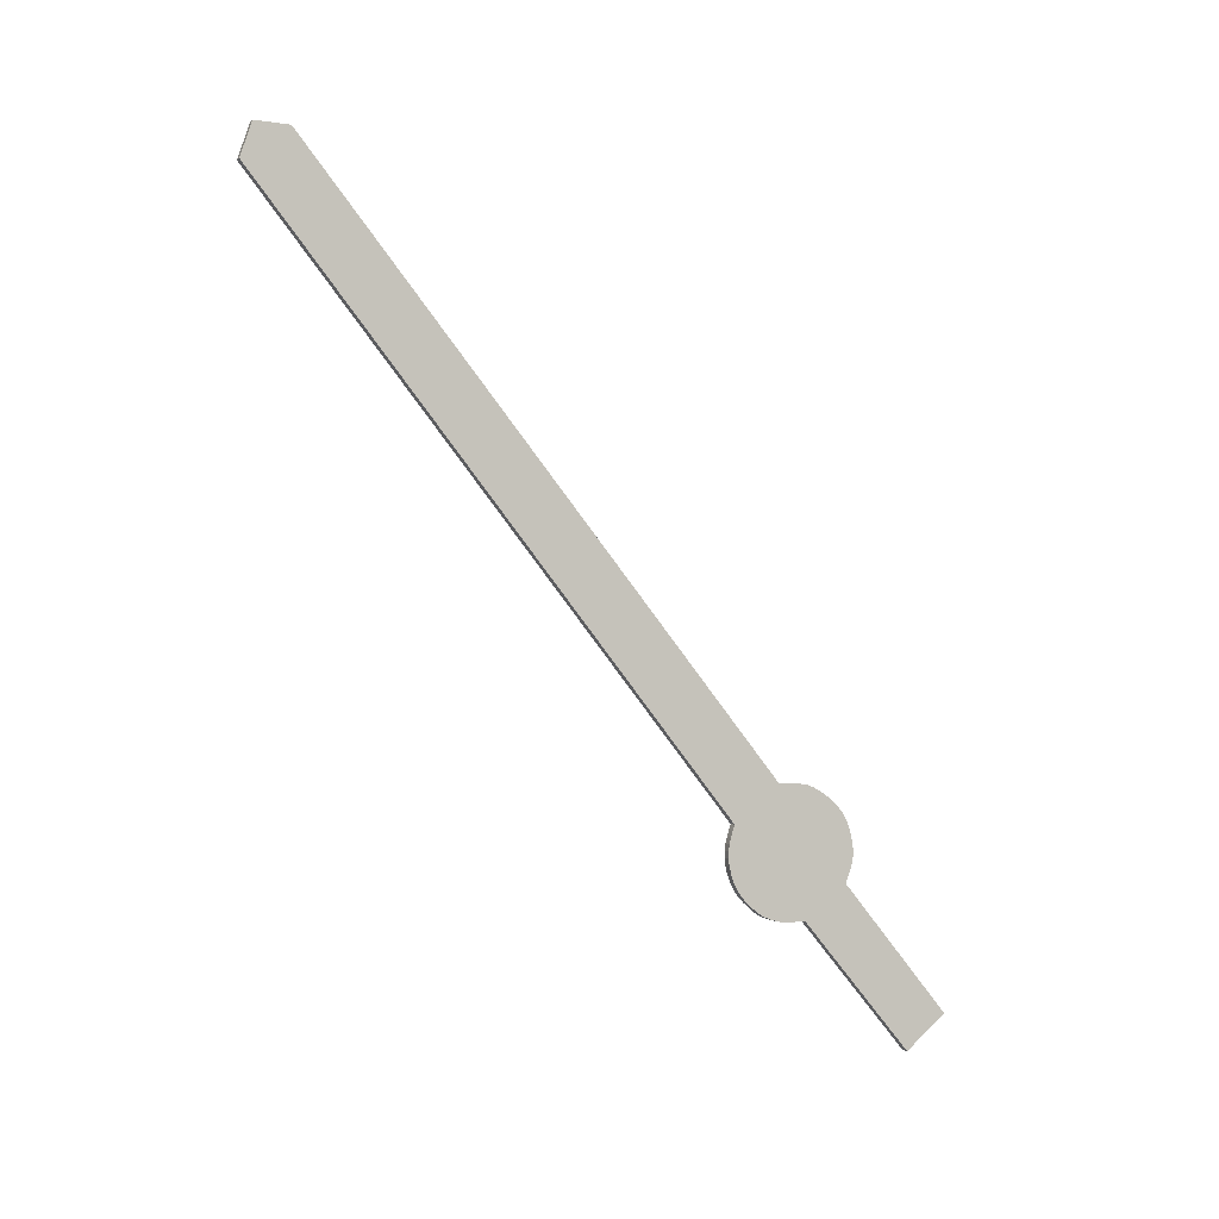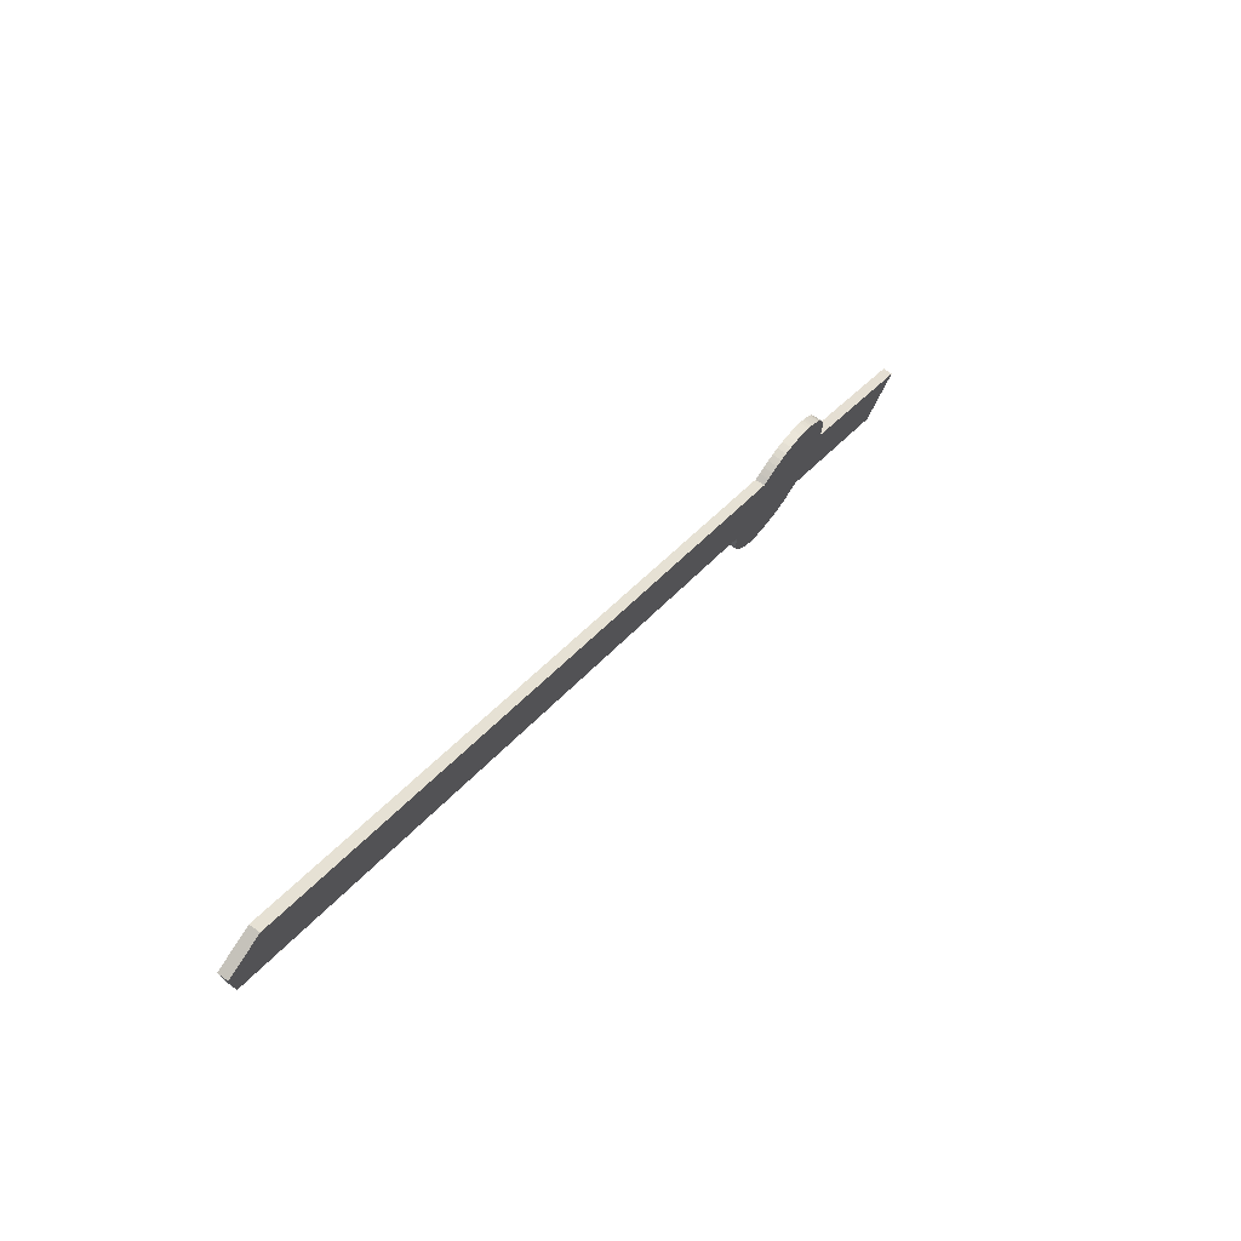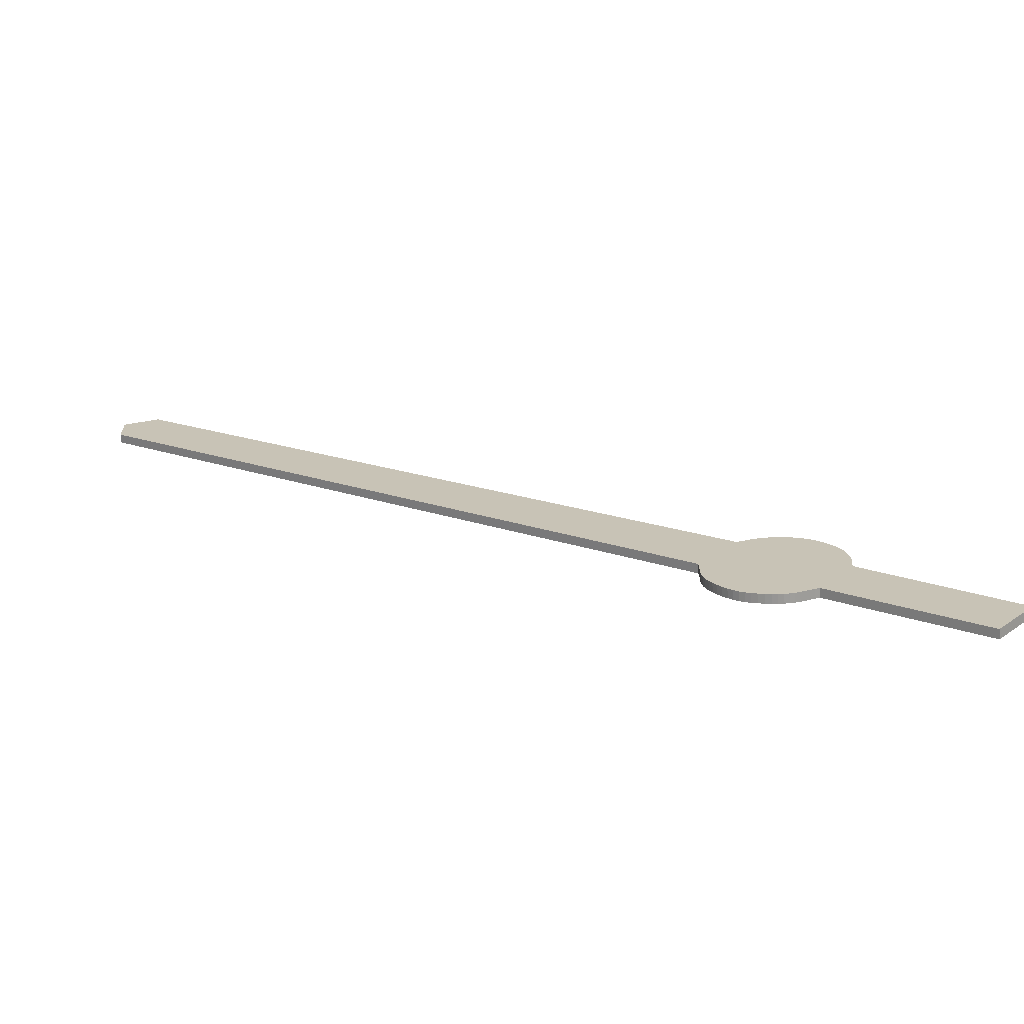
<metadata>
{"format":"obj","ext":"obj","renderer":"f3d","projection":"perspective","resolution":1024,"background":"white","views":[{"elev":-2.4,"azim":68.2,"up":"+Y"},{"elev":72.1,"azim":-144.8,"up":"+Z"},{"elev":-69.4,"azim":-86.5,"up":"+Z"}]}
</metadata>
<code>
o hour_Line009
v 0.1792 4.585 -1.983
v 0.1791 4.554 -1.972
v 0.1732 4.027 -2.399
v 0.1732 4.022 -2.398
v 0.1732 4.016 -2.396
v 0.1731 4.011 -2.395
v 0.1731 4.005 -2.394
v 0.1731 3.998 -2.394
v 0.173 3.992 -2.395
v 0.173 3.984 -2.396
v 0.1729 3.978 -2.399
v 0.1729 3.972 -2.402
v 0.1728 3.967 -2.405
v 0.1728 3.964 -2.408
v 0.1727 3.96 -2.411
v 0.1727 3.957 -2.415
v 0.1727 3.954 -2.418
v 0.1726 3.952 -2.421
v 0.1726 3.95 -2.425
v 0.1726 3.948 -2.428
v 0.1725 3.947 -2.432
v 0.1725 3.945 -2.435
v 0.1725 3.945 -2.439
v 0.1724 3.944 -2.442
v 0.1724 3.943 -2.446
v 0.1724 3.943 -2.449
v 0.1724 3.943 -2.452
v 0.1724 3.943 -2.456
v 0.1723 3.944 -2.459
v 0.1723 3.944 -2.462
v 0.1723 3.944 -2.466
v 0.171 3.828 -2.565
v 0.1709 3.859 -2.601
v 0.1722 3.974 -2.505
v 0.1723 3.978 -2.506
v 0.1723 3.982 -2.508
v 0.1723 3.986 -2.509
v 0.1723 3.99 -2.51
v 0.1723 3.994 -2.511
v 0.1723 3.998 -2.512
v 0.1724 4.002 -2.512
v 0.1724 4.006 -2.512
v 0.1724 4.011 -2.511
v 0.1725 4.016 -2.51
v 0.1725 4.021 -2.509
v 0.1726 4.026 -2.507
v 0.1726 4.031 -2.505
v 0.1726 4.035 -2.502
v 0.1727 4.039 -2.499
v 0.1727 4.043 -2.495
v 0.1728 4.047 -2.491
v 0.1728 4.05 -2.486
v 0.1729 4.053 -2.482
v 0.1729 4.056 -2.477
v 0.173 4.058 -2.473
v 0.173 4.059 -2.468
v 0.173 4.06 -2.464
v 0.1731 4.061 -2.459
v 0.1731 4.061 -2.455
v 0.1731 4.061 -2.45
v 0.1731 4.061 -2.446
v 0.1732 4.061 -2.441
v 0.179 4.584 -2.014
v 0.1872 4.585 -1.983
v 0.1871 4.554 -1.972
v 0.1812 4.027 -2.4
v 0.1812 4.022 -2.398
v 0.1812 4.016 -2.396
v 0.1811 4.011 -2.395
v 0.1811 4.005 -2.394
v 0.1811 3.998 -2.394
v 0.181 3.992 -2.395
v 0.181 3.984 -2.397
v 0.1809 3.978 -2.399
v 0.1808 3.972 -2.402
v 0.1808 3.967 -2.405
v 0.1808 3.964 -2.408
v 0.1807 3.96 -2.411
v 0.1807 3.957 -2.415
v 0.1806 3.954 -2.418
v 0.1806 3.952 -2.421
v 0.1806 3.95 -2.425
v 0.1805 3.948 -2.428
v 0.1805 3.946 -2.432
v 0.1805 3.945 -2.435
v 0.1804 3.944 -2.439
v 0.1804 3.944 -2.442
v 0.1804 3.943 -2.446
v 0.1804 3.943 -2.449
v 0.1804 3.943 -2.452
v 0.1803 3.943 -2.456
v 0.1803 3.943 -2.459
v 0.1803 3.944 -2.462
v 0.1803 3.944 -2.466
v 0.1789 3.828 -2.565
v 0.1789 3.859 -2.601
v 0.1802 3.974 -2.505
v 0.1802 3.978 -2.506
v 0.1803 3.982 -2.508
v 0.1803 3.986 -2.509
v 0.1803 3.99 -2.51
v 0.1803 3.993 -2.511
v 0.1803 3.998 -2.512
v 0.1803 4.002 -2.512
v 0.1804 4.006 -2.512
v 0.1804 4.011 -2.511
v 0.1804 4.016 -2.51
v 0.1805 4.021 -2.509
v 0.1805 4.026 -2.507
v 0.1806 4.031 -2.505
v 0.1806 4.035 -2.502
v 0.1807 4.039 -2.499
v 0.1807 4.043 -2.495
v 0.1808 4.047 -2.491
v 0.1808 4.05 -2.486
v 0.1809 4.053 -2.482
v 0.1809 4.056 -2.477
v 0.1809 4.058 -2.473
v 0.181 4.059 -2.468
v 0.181 4.06 -2.464
v 0.181 4.061 -2.459
v 0.1811 4.061 -2.455
v 0.1811 4.061 -2.45
v 0.1811 4.061 -2.446
v 0.1812 4.061 -2.441
v 0.187 4.584 -2.014
f 1 2 65
f 1 65 64
f 2 3 66
f 2 66 65
f 3 4 67
f 3 67 66
f 4 5 68
f 4 68 67
f 5 6 69
f 5 69 68
f 6 7 70
f 6 70 69
f 7 8 71
f 7 71 70
f 8 9 72
f 8 72 71
f 9 10 73
f 9 73 72
f 10 11 74
f 10 74 73
f 11 12 75
f 11 75 74
f 12 13 76
f 12 76 75
f 13 14 77
f 13 77 76
f 14 15 78
f 14 78 77
f 15 16 79
f 15 79 78
f 16 17 80
f 16 80 79
f 17 18 81
f 17 81 80
f 18 19 82
f 18 82 81
f 19 20 83
f 19 83 82
f 20 21 84
f 20 84 83
f 21 22 85
f 21 85 84
f 22 23 86
f 22 86 85
f 23 24 87
f 23 87 86
f 24 25 88
f 24 88 87
f 25 26 89
f 25 89 88
f 26 27 90
f 26 90 89
f 27 28 91
f 27 91 90
f 28 29 92
f 28 92 91
f 29 30 93
f 29 93 92
f 30 31 94
f 30 94 93
f 31 32 95
f 31 95 94
f 32 33 96
f 32 96 95
f 33 34 97
f 33 97 96
f 34 35 98
f 34 98 97
f 35 36 99
f 35 99 98
f 36 37 100
f 36 100 99
f 37 38 101
f 37 101 100
f 38 39 102
f 38 102 101
f 39 40 103
f 39 103 102
f 40 41 104
f 40 104 103
f 41 42 105
f 41 105 104
f 42 43 106
f 42 106 105
f 43 44 107
f 43 107 106
f 44 45 108
f 44 108 107
f 45 46 109
f 45 109 108
f 46 47 110
f 46 110 109
f 47 48 111
f 47 111 110
f 48 49 112
f 48 112 111
f 49 50 113
f 49 113 112
f 50 51 114
f 50 114 113
f 51 52 115
f 51 115 114
f 52 53 116
f 52 116 115
f 53 54 117
f 53 117 116
f 54 55 118
f 54 118 117
f 55 56 119
f 55 119 118
f 56 57 120
f 56 120 119
f 57 58 121
f 57 121 120
f 58 59 122
f 58 122 121
f 59 60 123
f 59 123 122
f 60 61 124
f 60 124 123
f 61 62 125
f 61 125 124
f 62 63 126
f 62 126 125
f 63 1 64
f 63 64 126
f 31 33 32
f 31 34 33
f 1 63 2
f 63 3 2
f 62 3 63
f 61 3 62
f 60 3 61
f 60 4 3
f 60 5 4
f 59 5 60
f 59 6 5
f 59 7 6
f 59 8 7
f 59 9 8
f 59 10 9
f 59 11 10
f 59 12 11
f 59 13 12
f 59 14 13
f 59 15 14
f 59 16 15
f 59 17 16
f 58 17 59
f 57 17 58
f 56 17 57
f 55 17 56
f 54 17 55
f 53 17 54
f 52 17 53
f 51 17 52
f 50 17 51
f 49 17 50
f 48 17 49
f 47 17 48
f 46 17 47
f 45 17 46
f 44 17 45
f 43 17 44
f 42 17 43
f 41 17 42
f 40 17 41
f 39 17 40
f 38 17 39
f 37 17 38
f 36 17 37
f 35 17 36
f 35 18 17
f 35 19 18
f 35 20 19
f 35 21 20
f 35 22 21
f 35 23 22
f 35 24 23
f 35 25 24
f 35 26 25
f 35 27 26
f 35 28 27
f 35 29 28
f 35 30 29
f 34 30 35
f 31 30 34
f 94 95 96
f 94 96 97
f 126 64 65
f 126 65 66
f 125 126 66
f 124 125 66
f 123 124 66
f 123 66 67
f 123 67 68
f 122 123 68
f 122 68 69
f 122 69 70
f 122 70 71
f 122 71 72
f 122 72 73
f 122 73 74
f 122 74 75
f 122 75 76
f 122 76 77
f 122 77 78
f 122 78 79
f 122 79 80
f 121 122 80
f 120 121 80
f 119 120 80
f 118 119 80
f 117 118 80
f 116 117 80
f 115 116 80
f 114 115 80
f 113 114 80
f 112 113 80
f 111 112 80
f 110 111 80
f 109 110 80
f 108 109 80
f 107 108 80
f 106 107 80
f 105 106 80
f 104 105 80
f 103 104 80
f 102 103 80
f 101 102 80
f 100 101 80
f 99 100 80
f 98 99 80
f 98 80 81
f 98 81 82
f 98 82 83
f 98 83 84
f 98 84 85
f 98 85 86
f 98 86 87
f 98 87 88
f 98 88 89
f 98 89 90
f 98 90 91
f 98 91 92
f 98 92 93
f 97 98 93
f 94 97 93

</code>
